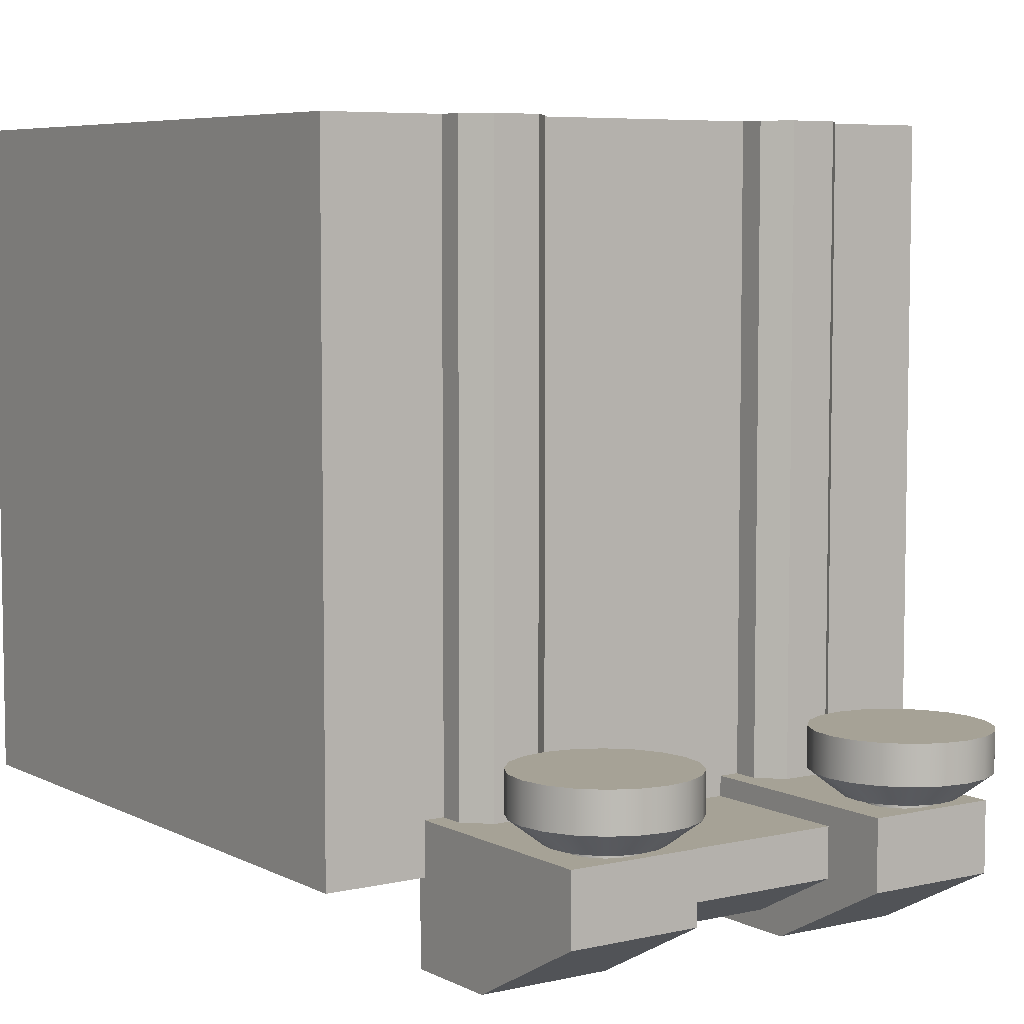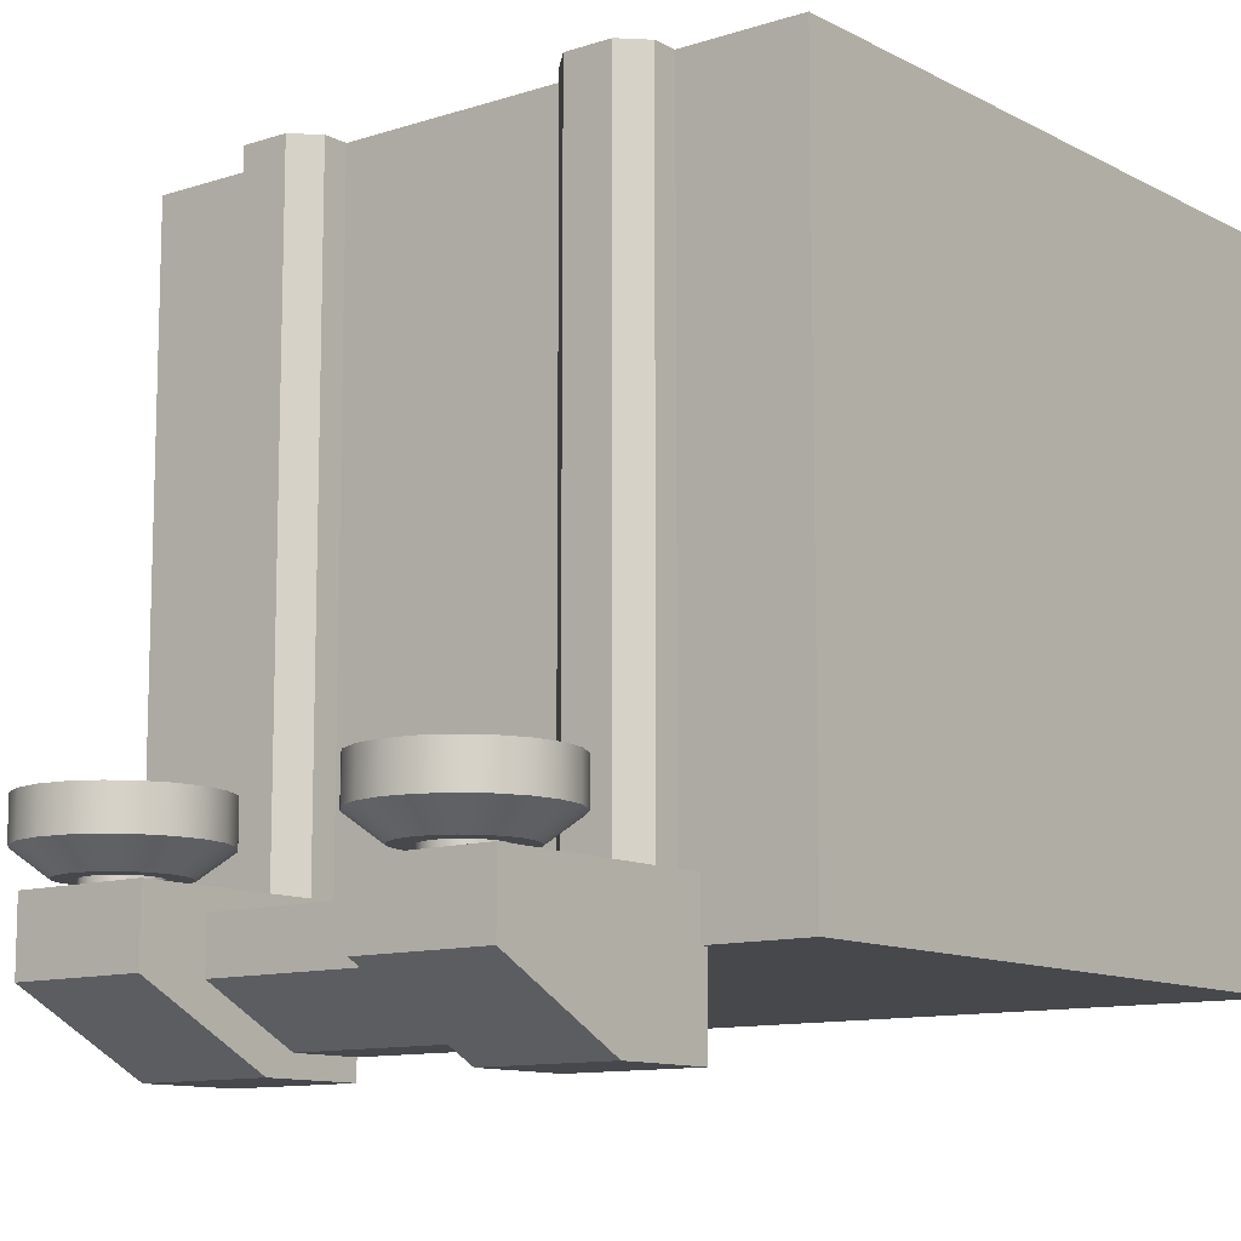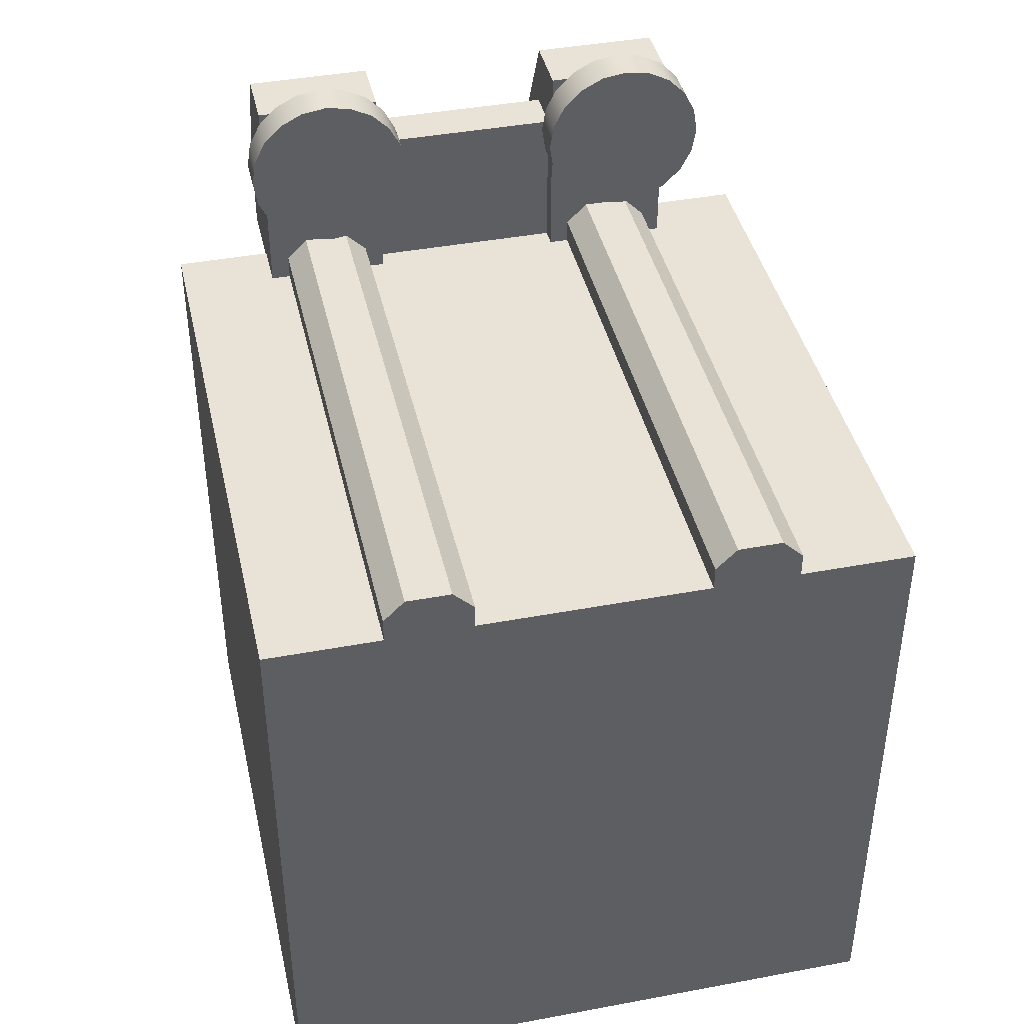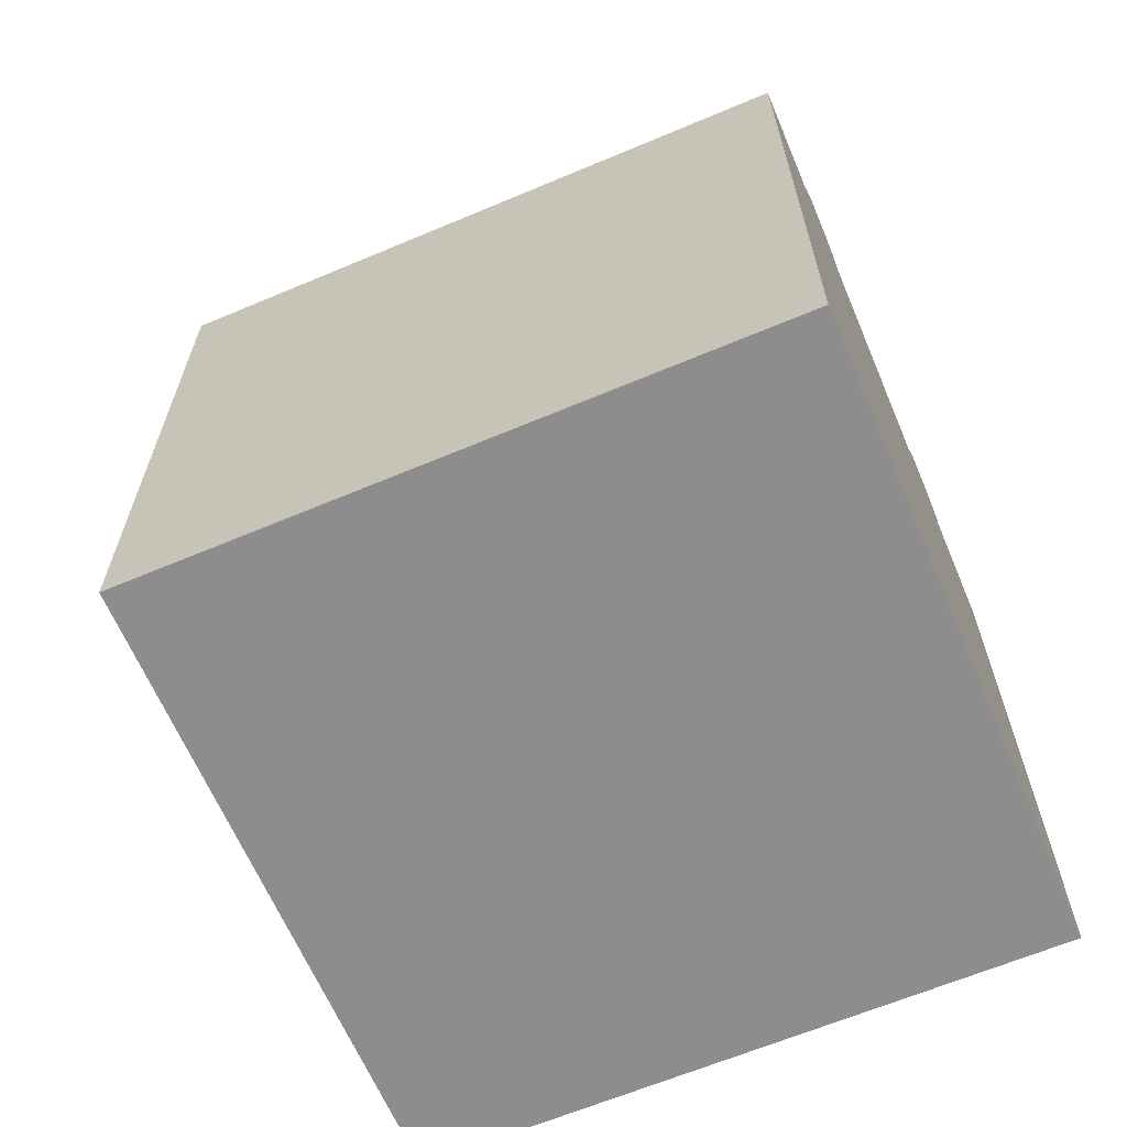
<metadata>
{"format":"obj","ext":"obj","renderer":"f3d","projection":"perspective","resolution":1024,"background":"white","views":[{"elev":6.3,"azim":145.5,"up":"+Z"},{"elev":-11.1,"azim":-141.6,"up":"+Z"},{"elev":41.8,"azim":-12.7,"up":"+Y"},{"elev":-64.6,"azim":-67.0,"up":"+Y"}]}
</metadata>
<code>
g default
v -0.5 -0.5 0.5
v 0.5 -0.5 0.5
v -0.5 0.5 0.5
v 0.5 0.5 0.5
v -0.5 0.5 -0.5
v 0.5 0.5 -0.5
v -0.5 -0.5 -0.5
v 0.5 -0.5 -0.5
v 0 0.5 0.5
v 0 0.5 -0.5
v 0 -0.5 -0.5
v 0 -0.5 0.5
v 0 0.5 0
v -0.5 0.5 0
v -0.5 -0.5 0
v 0 -0.5 0
v 0.5 -0.5 0
v 0.5 0.5 0
v -0.25 0.5 0.5
v -0.25 0.5 0
v -0.25 0.5 -0.5
v -0.25 -0.5 -0.5
v -0.25 -0.5 0
v -0.25 -0.5 0.5
v 0.25 0.5 0.5
v 0.25 0.5 0
v 0.25 0.5 -0.5
v 0.25 -0.5 -0.5
v 0.25 -0.5 0
v 0.25 -0.5 0.5
v -0.25 0.5 0.25
v -0.5 0.5 0.25
v -0.5 -0.5 0.25
v -0.25 -0.5 0.25
v 0 -0.5 0.25
v 0.25 -0.5 0.25
v 0.5 -0.5 0.25
v 0.5 0.5 0.25
v 0.25 0.5 0.25
v 0 0.5 0.25
v -0.5 0.5 -0.25
v -0.5 -0.5 -0.25
v -0.25 -0.5 -0.25
v 0 -0.5 -0.25
v 0.25 -0.5 -0.25
v 0.5 -0.5 -0.25
v 0.5 0.5 -0.25
v 0.25 0.5 -0.25
v 0 0.5 -0.25
v -0.25 0.5 -0.25
v -0.25 0.5708 0.5
v -0.3181 0.5 0.5
v -0.25 0.5 0.5
v -0.1819 0.5 0.5
v -0.25 0.5708 -0.4271
v -0.1819 0.5 -0.4271
v -0.25 0.5 -0.4271
v -0.3181 0.5 -0.4271
v -0.3181 0.5378 0.5
v -0.2851 0.5708 0.5
v -0.2851 0.5708 -0.4271
v -0.3181 0.5378 -0.4271
v -0.2149 0.5708 0.5
v -0.1819 0.5378 0.5
v -0.1819 0.5378 -0.4271
v -0.2149 0.5708 -0.4271
v -0.25 0.5378 0.5
v -0.25 0.5378 -0.4271
v 0.25 0.5708 0.5
v 0.1819 0.5 0.5
v 0.25 0.5 0.5
v 0.3181 0.5 0.5
v 0.25 0.5708 -0.4271
v 0.3181 0.5 -0.4271
v 0.25 0.5 -0.4271
v 0.1819 0.5 -0.4271
v 0.1819 0.5378 0.5
v 0.2149 0.5708 0.5
v 0.2149 0.5708 -0.4271
v 0.1819 0.5378 -0.4271
v 0.2851 0.5708 0.5
v 0.3181 0.5378 0.5
v 0.3181 0.5378 -0.4271
v 0.2851 0.5708 -0.4271
v 0.25 0.5378 0.5
v 0.25 0.5378 -0.4271
v -0.5 0 0.5
v -0.5 0 0.25
v -0.5 0 0
v -0.5 0 -0.25
v -0.5 0 -0.5
v -0.25 0 -0.5
v 0 0 -0.5
v 0.25 0 -0.5
v 0.5 0 -0.5
v 0.5 0 -0.25
v 0.5 0 0
v 0.5 0 0.25
v 0.5 0 0.5
v 0.25 0 0.5
v 0 0 0.5
v -0.25 0 0.5
v 0.1517 0.6351 -0.4226
v 0.3483 0.6351 -0.4226
v 0.1517 0.8305 -0.4226
v 0.3483 0.8305 -0.4226
v 0.1517 0.8305 -0.5243
v 0.3483 0.8305 -0.5243
v 0.1517 0.6351 -0.6263
v 0.3483 0.6351 -0.6263
v 0.371 0.8055 -0.377
v 0.3529 0.841 -0.377
v 0.3248 0.8691 -0.377
v 0.2893 0.8872 -0.377
v 0.25 0.8934 -0.377
v 0.2107 0.8872 -0.377
v 0.1752 0.8691 -0.377
v 0.1471 0.841 -0.377
v 0.129 0.8055 -0.377
v 0.1228 0.7662 -0.377
v 0.129 0.7269 -0.377
v 0.1471 0.6914 -0.377
v 0.1752 0.6632 -0.377
v 0.2107 0.6452 -0.377
v 0.25 0.6389 -0.377
v 0.2893 0.6452 -0.377
v 0.3248 0.6632 -0.377
v 0.3529 0.6914 -0.377
v 0.371 0.7269 -0.377
v 0.3772 0.7662 -0.377
v 0.371 0.8055 -0.3191
v 0.3529 0.841 -0.3191
v 0.3248 0.8691 -0.3191
v 0.2893 0.8872 -0.3191
v 0.25 0.8934 -0.3191
v 0.2107 0.8872 -0.3191
v 0.1752 0.8691 -0.3191
v 0.1471 0.841 -0.3191
v 0.129 0.8055 -0.3191
v 0.1228 0.7662 -0.3191
v 0.129 0.7269 -0.3191
v 0.1471 0.6914 -0.3191
v 0.1752 0.6632 -0.3191
v 0.2107 0.6452 -0.3191
v 0.25 0.6389 -0.3191
v 0.2893 0.6452 -0.3191
v 0.3248 0.6632 -0.3191
v 0.3529 0.6914 -0.3191
v 0.371 0.7269 -0.3191
v 0.3772 0.7662 -0.3191
v 0.25 0.7662 -0.3191
v 0.3266 0.791 -0.4121
v 0.3151 0.8135 -0.4121
v 0.2973 0.8313 -0.4121
v 0.2749 0.8427 -0.4121
v 0.25 0.8467 -0.4121
v 0.2251 0.8427 -0.4121
v 0.2027 0.8313 -0.4121
v 0.1849 0.8135 -0.4121
v 0.1734 0.791 -0.4121
v 0.1695 0.7662 -0.4121
v 0.1734 0.7413 -0.4121
v 0.1849 0.7189 -0.4121
v 0.2027 0.701 -0.4121
v 0.2251 0.6896 -0.4121
v 0.25 0.6857 -0.4121
v 0.2749 0.6896 -0.4121
v 0.2973 0.701 -0.4121
v 0.3151 0.7189 -0.4121
v 0.3266 0.7413 -0.4121
v 0.3305 0.7662 -0.4121
v 0.2975 0.7816 -0.4121
v 0.2904 0.7955 -0.4121
v 0.2794 0.8066 -0.4121
v 0.2654 0.8137 -0.4121
v 0.25 0.8161 -0.4121
v 0.2346 0.8137 -0.4121
v 0.2206 0.8066 -0.4121
v 0.2096 0.7955 -0.4121
v 0.2025 0.7816 -0.4121
v 0.2001 0.7662 -0.4121
v 0.2025 0.7507 -0.4121
v 0.2096 0.7368 -0.4121
v 0.2206 0.7258 -0.4121
v 0.2346 0.7187 -0.4121
v 0.25 0.7162 -0.4121
v 0.2654 0.7187 -0.4121
v 0.2794 0.7258 -0.4121
v 0.2904 0.7368 -0.4121
v 0.2975 0.7507 -0.4121
v 0.2999 0.7662 -0.4121
v 0.2975 0.7816 -0.4358
v 0.2904 0.7955 -0.4358
v 0.2794 0.8066 -0.4358
v 0.2654 0.8137 -0.4358
v 0.25 0.8161 -0.4358
v 0.2346 0.8137 -0.4358
v 0.2206 0.8066 -0.4358
v 0.2096 0.7955 -0.4358
v 0.2025 0.7816 -0.4358
v 0.2001 0.7662 -0.4358
v 0.2025 0.7507 -0.4358
v 0.2096 0.7368 -0.4358
v 0.2206 0.7258 -0.4358
v 0.2346 0.7187 -0.4358
v 0.25 0.7162 -0.4358
v 0.2654 0.7187 -0.4358
v 0.2794 0.7258 -0.4358
v 0.2904 0.7368 -0.4358
v 0.2975 0.7507 -0.4358
v 0.2999 0.7662 -0.4358
v 0.1517 0.4891 -0.4226
v 0.3483 0.4891 -0.4226
v 0.1517 0.4891 -0.6263
v 0.3483 0.4891 -0.6263
v -0.1643 0.5932 -0.4519
v 0.1643 0.5932 -0.4519
v -0.1643 0.7324 -0.4519
v 0.1643 0.7324 -0.4519
v -0.1643 0.7324 -0.5243
v 0.1643 0.7324 -0.5243
v -0.1643 0.5932 -0.5971
v 0.1643 0.5932 -0.5971
v -0.1643 0.4891 -0.4519
v 0.1643 0.4891 -0.4519
v -0.1643 0.4891 -0.5971
v 0.1643 0.4891 -0.5971
v -0.3483 0.6351 -0.4226
v -0.1517 0.6351 -0.4226
v -0.3483 0.8305 -0.4226
v -0.1517 0.8305 -0.4226
v -0.3483 0.8305 -0.5243
v -0.1517 0.8305 -0.5243
v -0.3483 0.6351 -0.6263
v -0.1517 0.6351 -0.6263
v -0.129 0.8055 -0.377
v -0.1471 0.841 -0.377
v -0.1752 0.8691 -0.377
v -0.2107 0.8872 -0.377
v -0.25 0.8934 -0.377
v -0.2893 0.8872 -0.377
v -0.3248 0.8691 -0.377
v -0.3529 0.841 -0.377
v -0.371 0.8055 -0.377
v -0.3772 0.7662 -0.377
v -0.371 0.7269 -0.377
v -0.3529 0.6914 -0.377
v -0.3248 0.6632 -0.377
v -0.2893 0.6452 -0.377
v -0.25 0.6389 -0.377
v -0.2107 0.6452 -0.377
v -0.1752 0.6632 -0.377
v -0.1471 0.6914 -0.377
v -0.129 0.7269 -0.377
v -0.1228 0.7662 -0.377
v -0.129 0.8055 -0.3191
v -0.1471 0.841 -0.3191
v -0.1752 0.8691 -0.3191
v -0.2107 0.8872 -0.3191
v -0.25 0.8934 -0.3191
v -0.2893 0.8872 -0.3191
v -0.3248 0.8691 -0.3191
v -0.3529 0.841 -0.3191
v -0.371 0.8055 -0.3191
v -0.3772 0.7662 -0.3191
v -0.371 0.7269 -0.3191
v -0.3529 0.6914 -0.3191
v -0.3248 0.6632 -0.3191
v -0.2893 0.6452 -0.3191
v -0.25 0.6389 -0.3191
v -0.2107 0.6452 -0.3191
v -0.1752 0.6632 -0.3191
v -0.1471 0.6914 -0.3191
v -0.129 0.7269 -0.3191
v -0.1228 0.7662 -0.3191
v -0.25 0.7662 -0.3191
v -0.1734 0.791 -0.4121
v -0.1849 0.8135 -0.4121
v -0.2027 0.8313 -0.4121
v -0.2251 0.8427 -0.4121
v -0.25 0.8467 -0.4121
v -0.2749 0.8427 -0.4121
v -0.2973 0.8313 -0.4121
v -0.3151 0.8135 -0.4121
v -0.3266 0.791 -0.4121
v -0.3305 0.7662 -0.4121
v -0.3266 0.7413 -0.4121
v -0.3151 0.7189 -0.4121
v -0.2973 0.701 -0.4121
v -0.2749 0.6896 -0.4121
v -0.25 0.6857 -0.4121
v -0.2251 0.6896 -0.4121
v -0.2027 0.701 -0.4121
v -0.1849 0.7189 -0.4121
v -0.1734 0.7413 -0.4121
v -0.1695 0.7662 -0.4121
v -0.2025 0.7816 -0.4121
v -0.2096 0.7955 -0.4121
v -0.2206 0.8066 -0.4121
v -0.2346 0.8137 -0.4121
v -0.25 0.8161 -0.4121
v -0.2654 0.8137 -0.4121
v -0.2794 0.8066 -0.4121
v -0.2904 0.7955 -0.4121
v -0.2975 0.7816 -0.4121
v -0.2999 0.7662 -0.4121
v -0.2975 0.7507 -0.4121
v -0.2904 0.7368 -0.4121
v -0.2794 0.7258 -0.4121
v -0.2654 0.7187 -0.4121
v -0.25 0.7162 -0.4121
v -0.2346 0.7187 -0.4121
v -0.2206 0.7258 -0.4121
v -0.2096 0.7368 -0.4121
v -0.2025 0.7507 -0.4121
v -0.2001 0.7662 -0.4121
v -0.2025 0.7816 -0.4358
v -0.2096 0.7955 -0.4358
v -0.2206 0.8066 -0.4358
v -0.2346 0.8137 -0.4358
v -0.25 0.8161 -0.4358
v -0.2654 0.8137 -0.4358
v -0.2794 0.8066 -0.4358
v -0.2904 0.7955 -0.4358
v -0.2975 0.7816 -0.4358
v -0.2999 0.7662 -0.4358
v -0.2975 0.7507 -0.4358
v -0.2904 0.7368 -0.4358
v -0.2794 0.7258 -0.4358
v -0.2654 0.7187 -0.4358
v -0.25 0.7162 -0.4358
v -0.2346 0.7187 -0.4358
v -0.2206 0.7258 -0.4358
v -0.2096 0.7368 -0.4358
v -0.2025 0.7507 -0.4358
v -0.2001 0.7662 -0.4358
v -0.3483 0.4891 -0.4226
v -0.1517 0.4891 -0.4226
v -0.3483 0.4891 -0.6263
v -0.1517 0.4891 -0.6263
g Blocker
f 1 24 102 87
f 3 19 31 32
f 91 92 22 7
f 33 34 24 1
f 2 37 98 99
f 33 1 87 88
f 9 25 39 40
f 11 93 94 28
f 12 35 36 30
f 101 12 30 100
f 14 20 50 41
f 42 15 89 90
f 42 43 23 15
f 29 16 44 45
f 97 17 46 96
f 13 26 48 49
f 19 9 40 31
f 50 20 13 49
f 22 92 93 11
f 23 43 44 16
f 24 34 35 12
f 102 24 12 101
f 25 4 38 39
f 48 26 18 47
f 28 94 95 8
f 17 29 45 46
f 30 36 37 2
f 100 30 2 99
f 32 31 20 14
f 15 33 88 89
f 15 23 34 33
f 35 34 23 16
f 36 35 16 29
f 37 36 29 17
f 98 37 17 97
f 39 38 18 26
f 40 39 26 13
f 31 40 13 20
f 7 42 90 91
f 7 22 43 42
f 44 43 22 11
f 45 44 11 28
f 46 45 28 8
f 96 46 8 95
f 27 48 47 6
f 49 48 27 10
f 21 50 49 10
f 41 50 21 5
f 53 54 64 67
f 52 53 67 59
f 57 58 62 68
f 56 57 68 65
f 52 59 62 58
f 61 60 51 55
f 51 63 66 55
f 65 64 54 56
f 59 60 61 62
f 63 64 65 66
f 67 64 63 51
f 59 67 51 60
f 68 62 61 55
f 65 68 55 66
f 71 72 82 85
f 70 71 85 77
f 75 76 80 86
f 74 75 86 83
f 70 77 80 76
f 79 78 69 73
f 69 81 84 73
f 83 82 72 74
f 77 78 79 80
f 81 82 83 84
f 85 82 81 69
f 77 85 69 78
f 86 80 79 73
f 83 86 73 84
f 88 87 3 32
f 89 88 32 14
f 90 89 14 41
f 91 90 41 5
f 5 21 92 91
f 93 92 21 10
f 94 93 10 27
f 95 94 27 6
f 47 96 95 6
f 18 97 96 47
f 38 98 97 18
f 99 98 38 4
f 25 100 99 4
f 9 101 100 25
f 19 102 101 9
f 87 102 19 3
f 103 104 106 105
f 105 106 108 107
f 107 108 110 109
f 104 110 108 106
f 109 103 105 107
f 111 112 132 131
f 112 113 133 132
f 113 114 134 133
f 114 115 135 134
f 115 116 136 135
f 116 117 137 136
f 117 118 138 137
f 118 119 139 138
f 119 120 140 139
f 120 121 141 140
f 121 122 142 141
f 122 123 143 142
f 123 124 144 143
f 124 125 145 144
f 125 126 146 145
f 126 127 147 146
f 127 128 148 147
f 128 129 149 148
f 129 130 150 149
f 130 111 131 150
f 131 132 151
f 132 133 151
f 133 134 151
f 134 135 151
f 135 136 151
f 136 137 151
f 137 138 151
f 138 139 151
f 139 140 151
f 140 141 151
f 141 142 151
f 142 143 151
f 143 144 151
f 144 145 151
f 145 146 151
f 146 147 151
f 147 148 151
f 148 149 151
f 149 150 151
f 150 131 151
f 112 111 152 153
f 113 112 153 154
f 114 113 154 155
f 115 114 155 156
f 116 115 156 157
f 117 116 157 158
f 118 117 158 159
f 119 118 159 160
f 120 119 160 161
f 121 120 161 162
f 122 121 162 163
f 123 122 163 164
f 124 123 164 165
f 125 124 165 166
f 126 125 166 167
f 127 126 167 168
f 128 127 168 169
f 129 128 169 170
f 130 129 170 171
f 111 130 171 152
f 153 152 172 173
f 154 153 173 174
f 155 154 174 175
f 156 155 175 176
f 157 156 176 177
f 158 157 177 178
f 159 158 178 179
f 160 159 179 180
f 161 160 180 181
f 162 161 181 182
f 163 162 182 183
f 164 163 183 184
f 165 164 184 185
f 166 165 185 186
f 167 166 186 187
f 168 167 187 188
f 169 168 188 189
f 170 169 189 190
f 171 170 190 191
f 152 171 191 172
f 173 172 192 193
f 174 173 193 194
f 175 174 194 195
f 176 175 195 196
f 177 176 196 197
f 178 177 197 198
f 179 178 198 199
f 180 179 199 200
f 181 180 200 201
f 182 181 201 202
f 183 182 202 203
f 184 183 203 204
f 185 184 204 205
f 186 185 205 206
f 187 186 206 207
f 188 187 207 208
f 189 188 208 209
f 190 189 209 210
f 191 190 210 211
f 172 191 211 192
f 104 103 212 213
f 109 110 215 214
f 103 109 214 212
f 110 104 213 215
f 216 217 219 218
f 218 219 221 220
f 220 221 223 222
f 217 216 224 225
f 222 223 227 226
f 228 229 231 230
f 230 231 233 232
f 232 233 235 234
f 229 235 233 231
f 234 228 230 232
f 236 237 257 256
f 237 238 258 257
f 238 239 259 258
f 239 240 260 259
f 240 241 261 260
f 241 242 262 261
f 242 243 263 262
f 243 244 264 263
f 244 245 265 264
f 245 246 266 265
f 246 247 267 266
f 247 248 268 267
f 248 249 269 268
f 249 250 270 269
f 250 251 271 270
f 251 252 272 271
f 252 253 273 272
f 253 254 274 273
f 254 255 275 274
f 255 236 256 275
f 256 257 276
f 257 258 276
f 258 259 276
f 259 260 276
f 260 261 276
f 261 262 276
f 262 263 276
f 263 264 276
f 264 265 276
f 265 266 276
f 266 267 276
f 267 268 276
f 268 269 276
f 269 270 276
f 270 271 276
f 271 272 276
f 272 273 276
f 273 274 276
f 274 275 276
f 275 256 276
f 237 236 277 278
f 238 237 278 279
f 239 238 279 280
f 240 239 280 281
f 241 240 281 282
f 242 241 282 283
f 243 242 283 284
f 244 243 284 285
f 245 244 285 286
f 246 245 286 287
f 247 246 287 288
f 248 247 288 289
f 249 248 289 290
f 250 249 290 291
f 251 250 291 292
f 252 251 292 293
f 253 252 293 294
f 254 253 294 295
f 255 254 295 296
f 236 255 296 277
f 278 277 297 298
f 279 278 298 299
f 280 279 299 300
f 281 280 300 301
f 282 281 301 302
f 283 282 302 303
f 284 283 303 304
f 285 284 304 305
f 286 285 305 306
f 287 286 306 307
f 288 287 307 308
f 289 288 308 309
f 290 289 309 310
f 291 290 310 311
f 292 291 311 312
f 293 292 312 313
f 294 293 313 314
f 295 294 314 315
f 296 295 315 316
f 277 296 316 297
f 298 297 317 318
f 299 298 318 319
f 300 299 319 320
f 301 300 320 321
f 302 301 321 322
f 303 302 322 323
f 304 303 323 324
f 305 304 324 325
f 306 305 325 326
f 307 306 326 327
f 308 307 327 328
f 309 308 328 329
f 310 309 329 330
f 311 310 330 331
f 312 311 331 332
f 313 312 332 333
f 314 313 333 334
f 315 314 334 335
f 316 315 335 336
f 297 316 336 317
f 229 228 337 338
f 234 235 340 339
f 228 234 339 337
f 235 229 338 340

</code>
